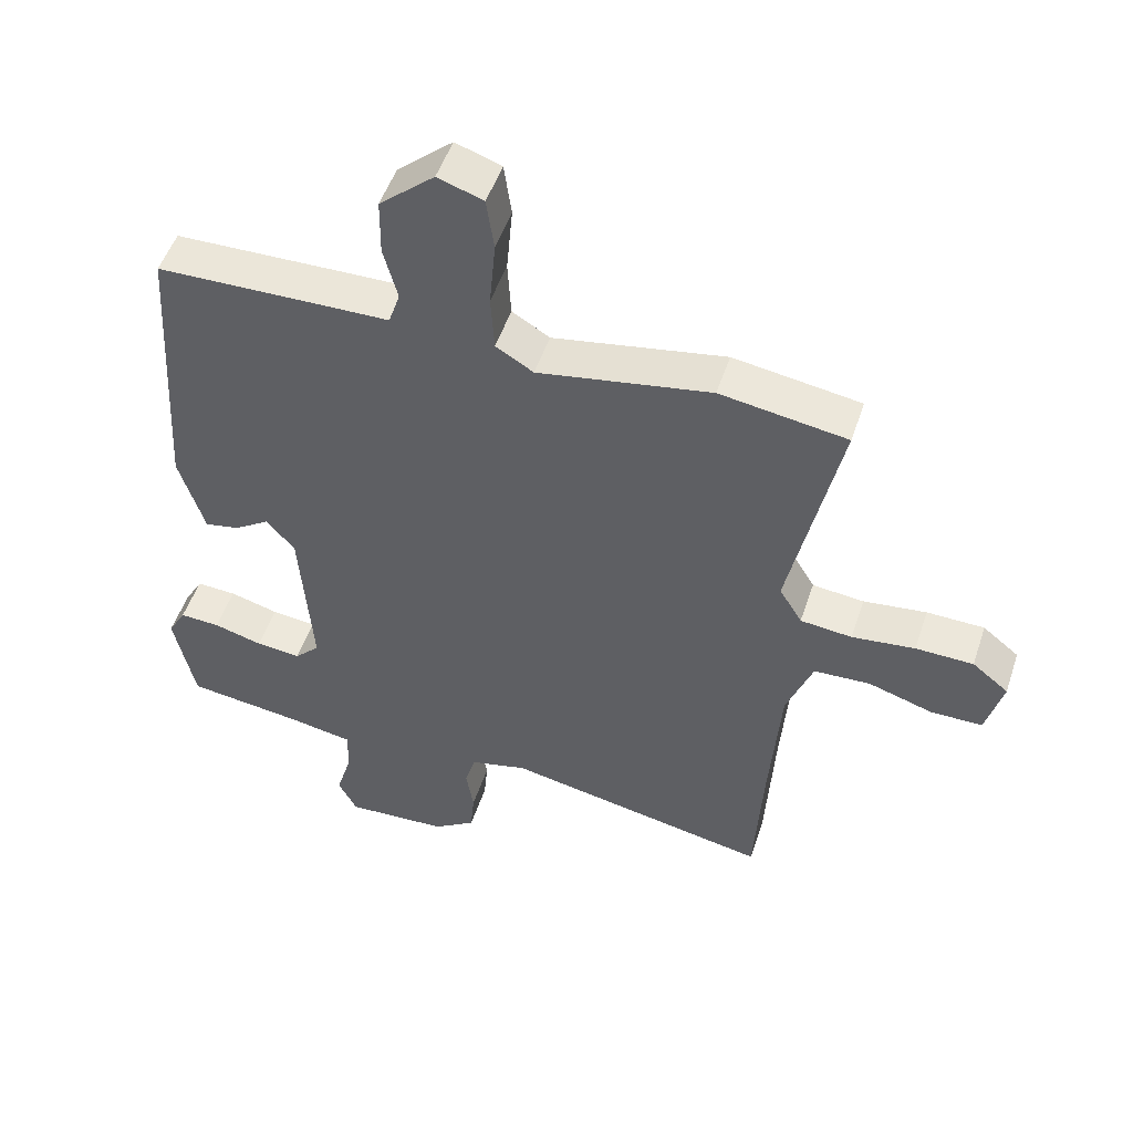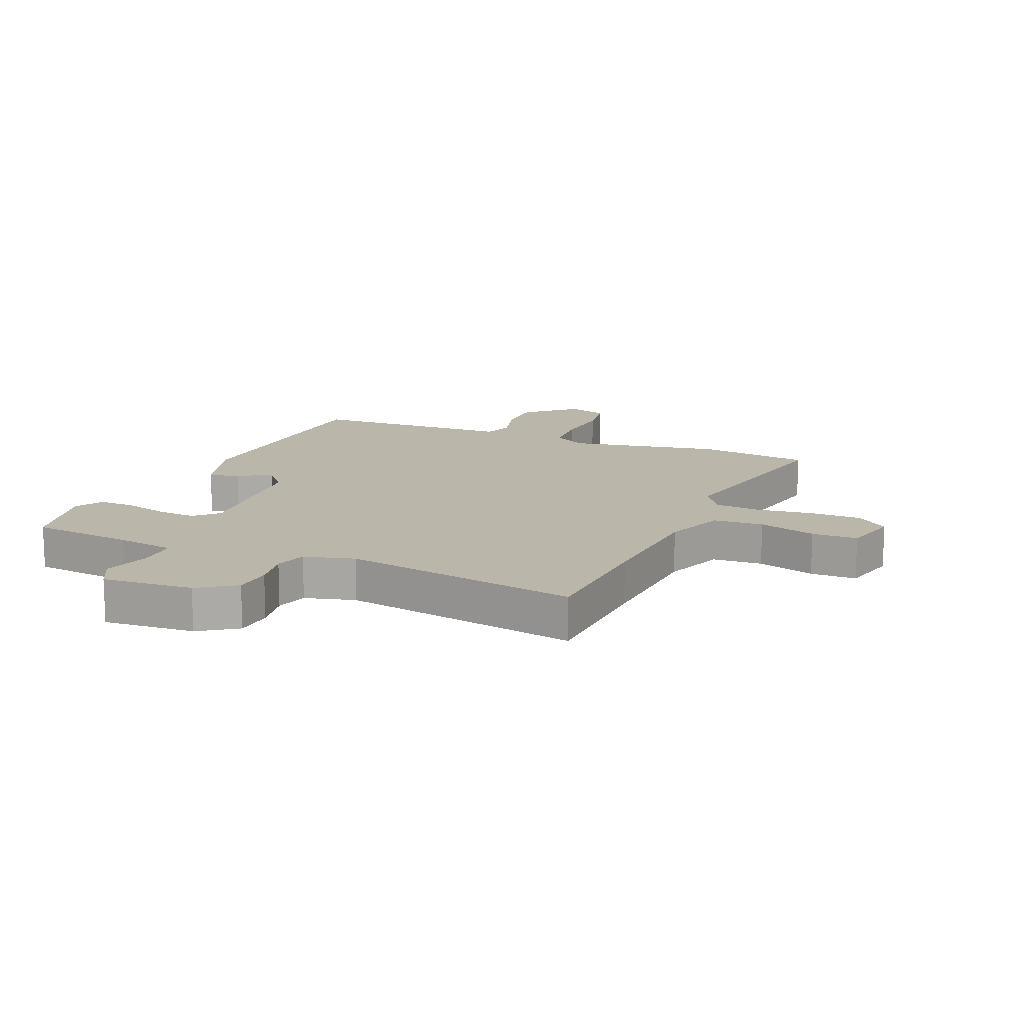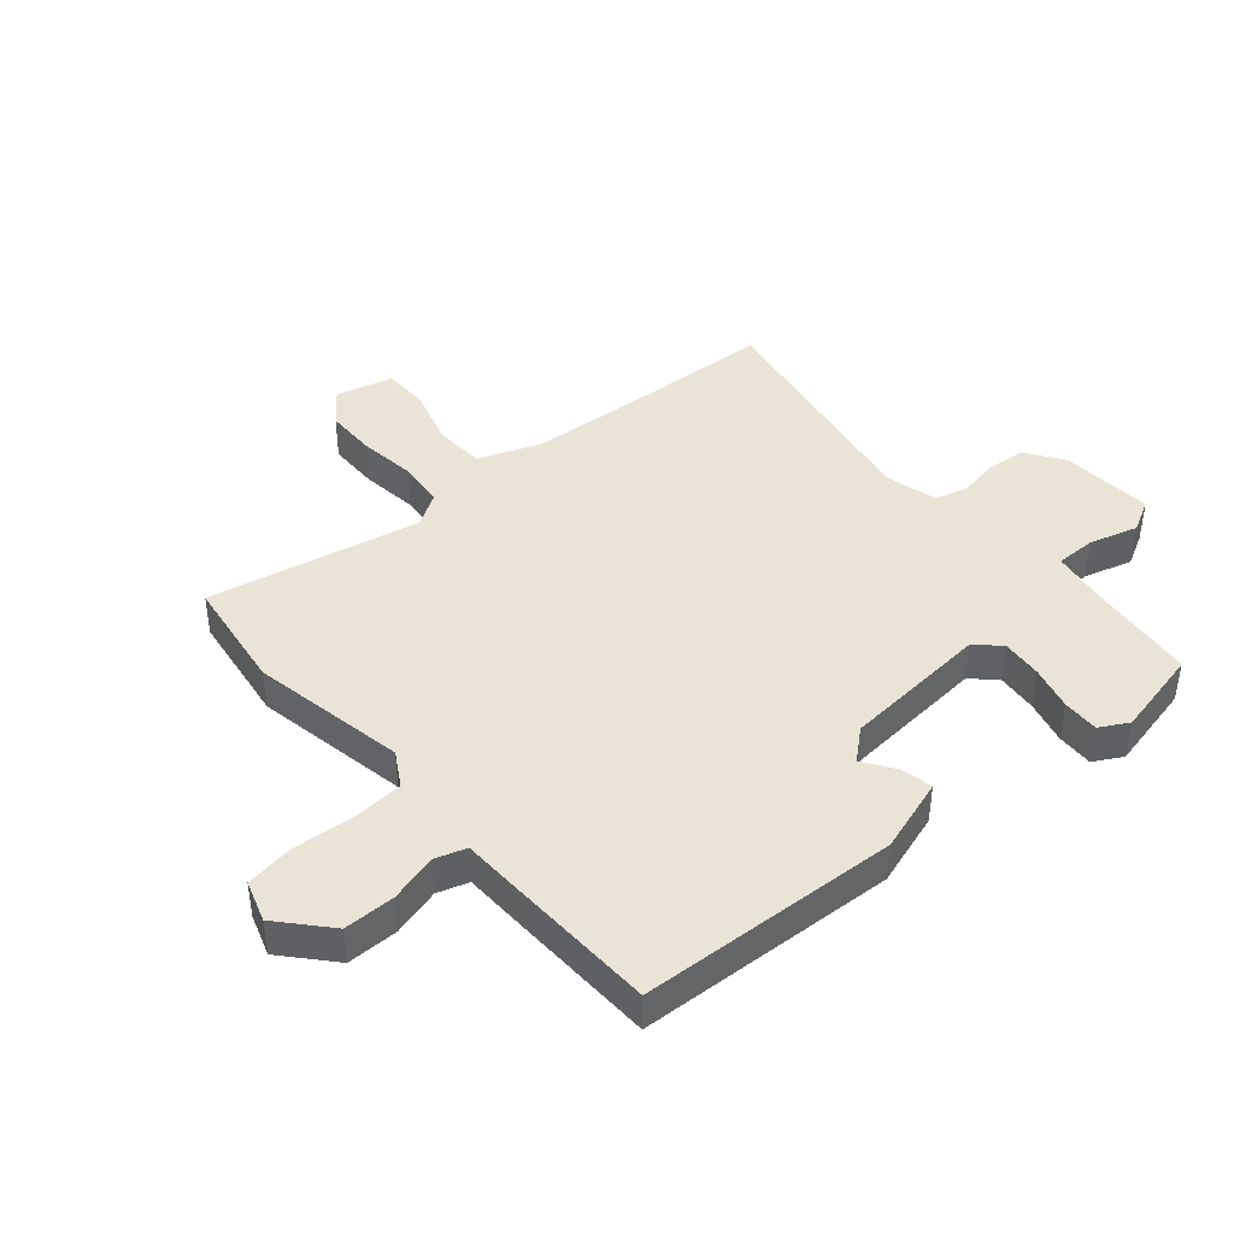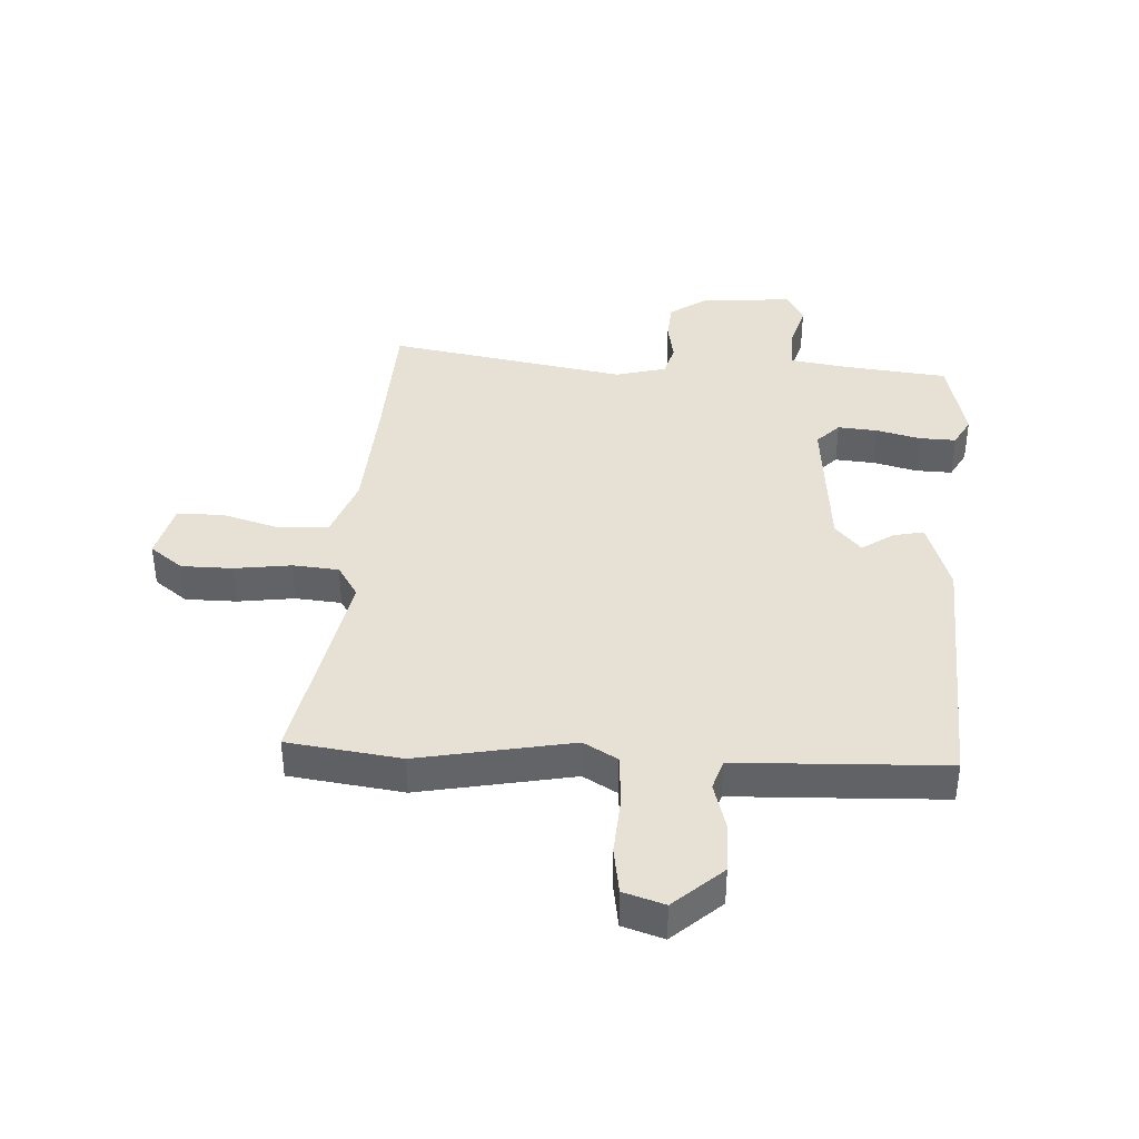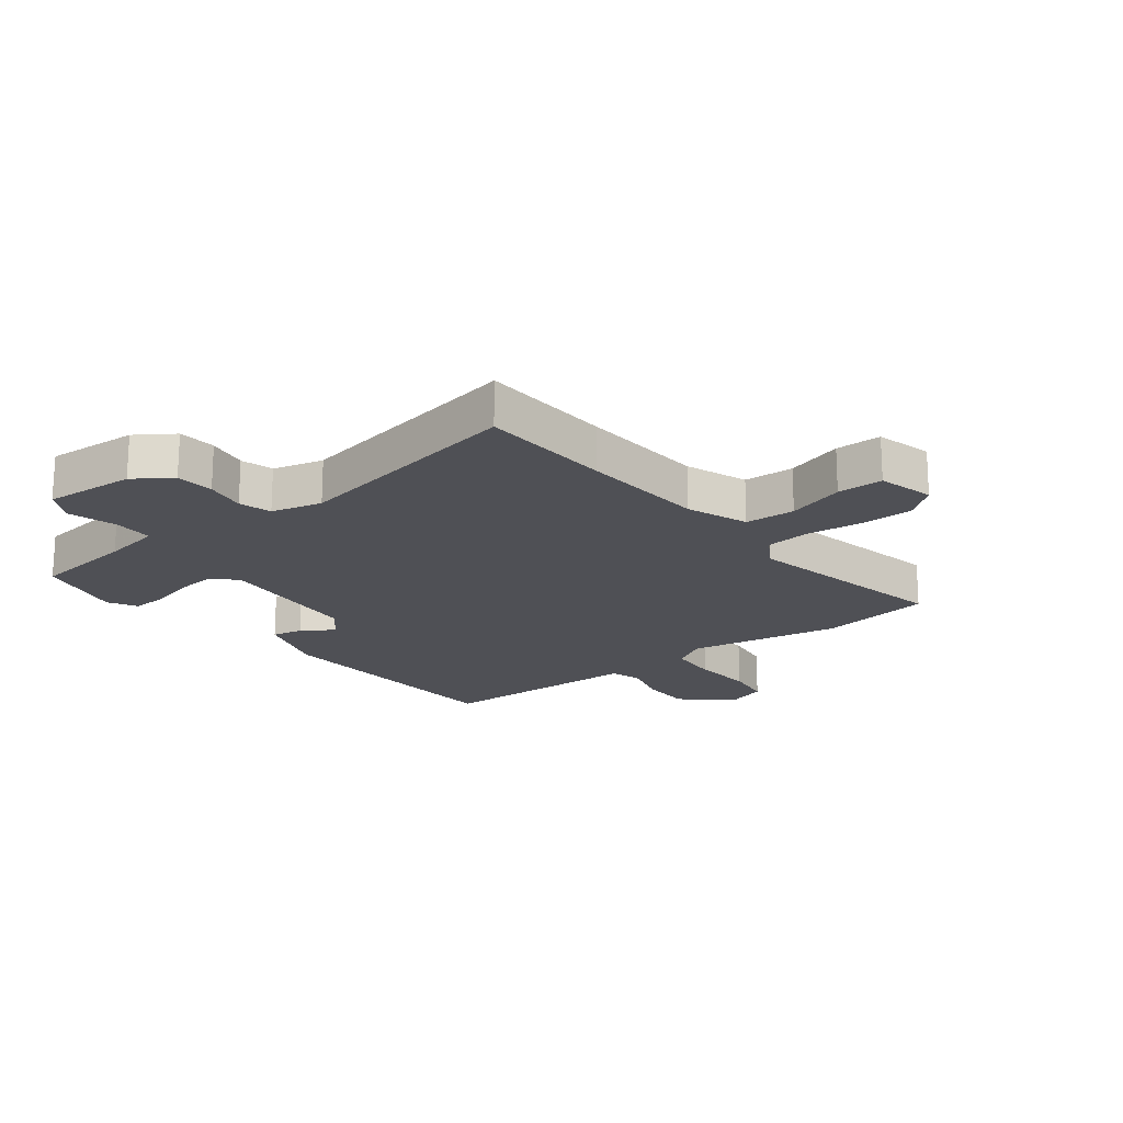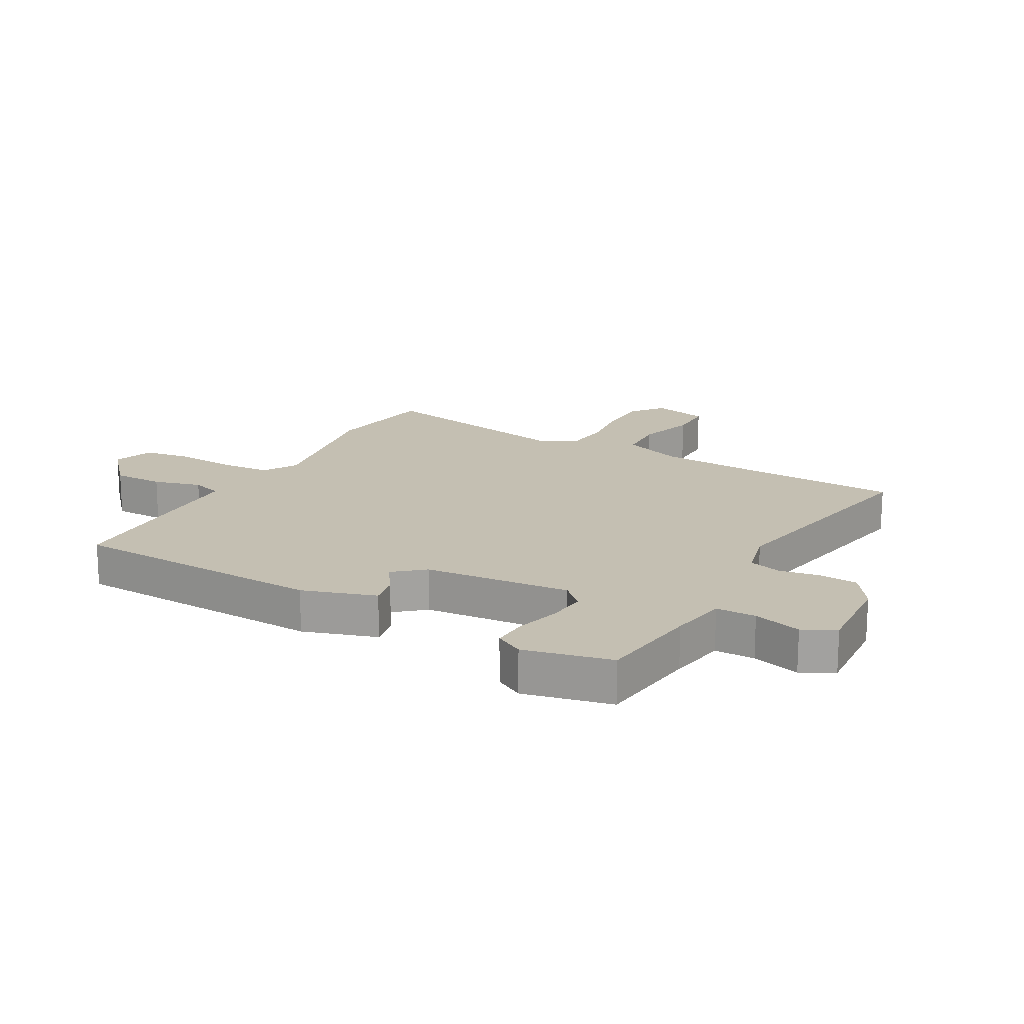
<metadata>
{"format":"obj","ext":"obj","renderer":"f3d","projection":"perspective","resolution":1024,"background":"white","views":[{"elev":50.7,"azim":-161.8,"up":"+Z"},{"elev":14.1,"azim":-157.9,"up":"+Y"},{"elev":42.6,"azim":48.8,"up":"+Y"},{"elev":39.3,"azim":2.2,"up":"+Y"},{"elev":-19.3,"azim":-142.6,"up":"+Y"},{"elev":17.6,"azim":118.6,"up":"+Y"}]}
</metadata>
<code>
v -0.496 0.07 -0.564
v -0.509 0.07 -0.341
v -0.525 0.07 -0.13
v -0.564 0.07 -0.028
v -0.648 0.07 -0.024
v -0.744 0.07 -0.054
v -0.821 0.07 -0.054
v -0.846 0.07 0.04
v -0.792 0.07 0.083
v -0.706 0.07 0.085
v -0.612 0.07 0.074
v -0.535 0.07 0.082
v -0.501 0.07 0.138
v -0.576 0.07 0.488
v -0.387 0.07 0.517
v -0.129 0.07 0.472
v -0.073 0.07 0.506
v -0.068 0.07 0.591
v -0.077 0.07 0.692
v -0.066 0.07 0.771
v 0.002 0.07 0.794
v 0.084 0.07 0.723
v 0.085 0.07 0.638
v 0.064 0.07 0.558
v 0.081 0.07 0.507
v 0.195 0.07 0.505
v 0.429 0.07 0.5
v 0.455 0.07 0.071
v 0.417 0.07 -0.052
v 0.365 0.07 -0.042
v 0.312 0.07 -0.007
v 0.27 0.07 -0.057
v 0.252 0.07 -0.303
v 0.29 0.07 -0.341
v 0.357 0.07 -0.334
v 0.43 0.07 -0.314
v 0.49 0.07 -0.311
v 0.517 0.07 -0.358
v 0.486 0.07 -0.505
v 0.313 0.07 -0.527
v 0.216 0.07 -0.544
v 0.217 0.07 -0.611
v 0.241 0.07 -0.691
v 0.213 0.07 -0.745
v 0.06 0.07 -0.736
v -0.003 0.07 -0.694
v -0.009 0.07 -0.63
v 0.002 0.07 -0.562
v -0.014 0.07 -0.508
v -0.099 0.07 -0.487
v -0.496 0 -0.564
v -0.509 0 -0.341
v -0.525 0 -0.13
v -0.564 0 -0.028
v -0.648 0 -0.024
v -0.744 0 -0.054
v -0.821 0 -0.054
v -0.846 0 0.04
v -0.792 0 0.083
v -0.706 0 0.085
v -0.612 0 0.074
v -0.535 0 0.082
v -0.501 0 0.138
v -0.576 0 0.488
v -0.387 0 0.517
v -0.129 0 0.472
v -0.073 0 0.506
v -0.068 0 0.591
v -0.077 0 0.692
v -0.066 0 0.771
v 0.002 0 0.794
v 0.084 0 0.723
v 0.085 0 0.638
v 0.064 0 0.558
v 0.081 0 0.507
v 0.195 0 0.505
v 0.429 0 0.5
v 0.455 0 0.071
v 0.417 0 -0.052
v 0.365 0 -0.042
v 0.312 0 -0.007
v 0.27 0 -0.057
v 0.252 0 -0.303
v 0.29 0 -0.341
v 0.357 0 -0.334
v 0.43 0 -0.314
v 0.49 0 -0.311
v 0.517 0 -0.358
v 0.486 0 -0.505
v 0.313 0 -0.527
v 0.216 0 -0.544
v 0.217 0 -0.611
v 0.241 0 -0.691
v 0.213 0 -0.745
v 0.06 0 -0.736
v -0.003 0 -0.694
v -0.009 0 -0.63
v 0.002 0 -0.562
v -0.014 0 -0.508
v -0.099 0 -0.487
f 46 47 48
f 45 46 48
f 44 45 48
f 43 44 48
f 42 43 48
f 41 42 48 49
f 40 41 49 50
f 39 40 50
f 38 39 50
f 37 38 50
f 36 37 50
f 35 36 50
f 29 30 31
f 28 29 31
f 27 28 31
f 26 27 31
f 25 26 31
f 25 31 32
f 22 23 24
f 21 22 24
f 20 21 24
f 19 20 24
f 18 19 24
f 17 18 24 25
f 25 32 33
f 17 25 33
f 16 17 33
f 15 16 33
f 14 15 33
f 13 14 33
f 9 10 11
f 8 9 11
f 7 8 11
f 6 7 11
f 5 6 11
f 4 5 11 12
f 13 33 34
f 12 13 34
f 4 12 34
f 3 4 34
f 34 35 50 1
f 2 3 34
f 1 2 34
f 98 97 96
f 98 96 95
f 98 95 94
f 98 94 93
f 98 93 92
f 99 98 92 91
f 100 99 91 90
f 100 90 89
f 100 89 88
f 100 88 87
f 100 87 86
f 100 86 85
f 81 80 79
f 81 79 78
f 81 78 77
f 81 77 76
f 81 76 75
f 82 81 75
f 74 73 72
f 74 72 71
f 74 71 70
f 74 70 69
f 74 69 68
f 75 74 68 67
f 83 82 75
f 83 75 67
f 83 67 66
f 83 66 65
f 83 65 64
f 83 64 63
f 61 60 59
f 61 59 58
f 61 58 57
f 61 57 56
f 61 56 55
f 62 61 55 54
f 84 83 63
f 84 63 62
f 84 62 54
f 84 54 53
f 51 100 85 84
f 84 53 52
f 84 52 51
f 1 51 52 2
f 2 52 53 3
f 3 53 54 4
f 4 54 55 5
f 5 55 56 6
f 6 56 57 7
f 7 57 58 8
f 8 58 59 9
f 9 59 60 10
f 10 60 61 11
f 11 61 62 12
f 12 62 63 13
f 13 63 64 14
f 14 64 65 15
f 15 65 66 16
f 16 66 67 17
f 17 67 68 18
f 18 68 69 19
f 19 69 70 20
f 20 70 71 21
f 21 71 72 22
f 22 72 73 23
f 23 73 74 24
f 24 74 75 25
f 25 75 76 26
f 26 76 77 27
f 27 77 78 28
f 28 78 79 29
f 29 79 80 30
f 30 80 81 31
f 31 81 82 32
f 32 82 83 33
f 33 83 84 34
f 34 84 85 35
f 35 85 86 36
f 36 86 87 37
f 37 87 88 38
f 38 88 89 39
f 39 89 90 40
f 40 90 91 41
f 41 91 92 42
f 42 92 93 43
f 43 93 94 44
f 44 94 95 45
f 45 95 96 46
f 46 96 97 47
f 47 97 98 48
f 48 98 99 49
f 49 99 100 50
f 50 100 51 1

</code>
